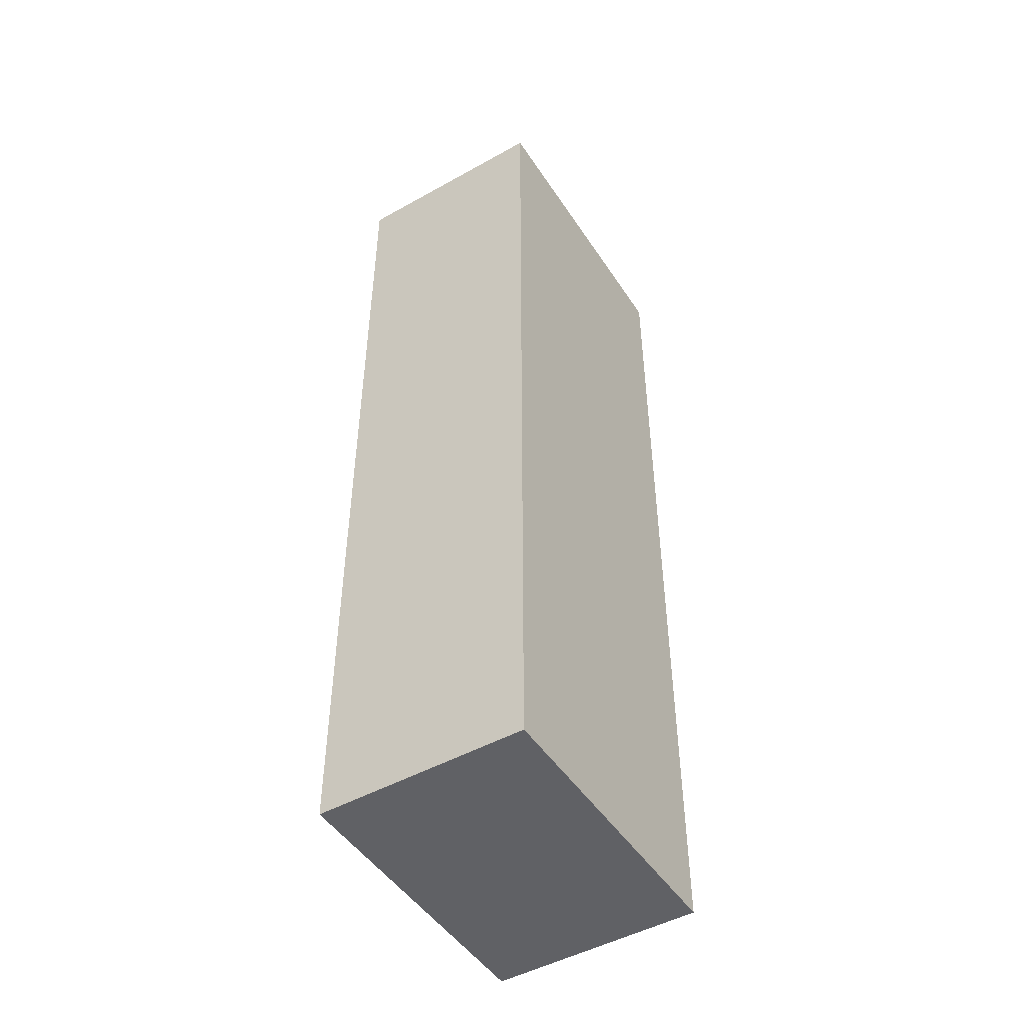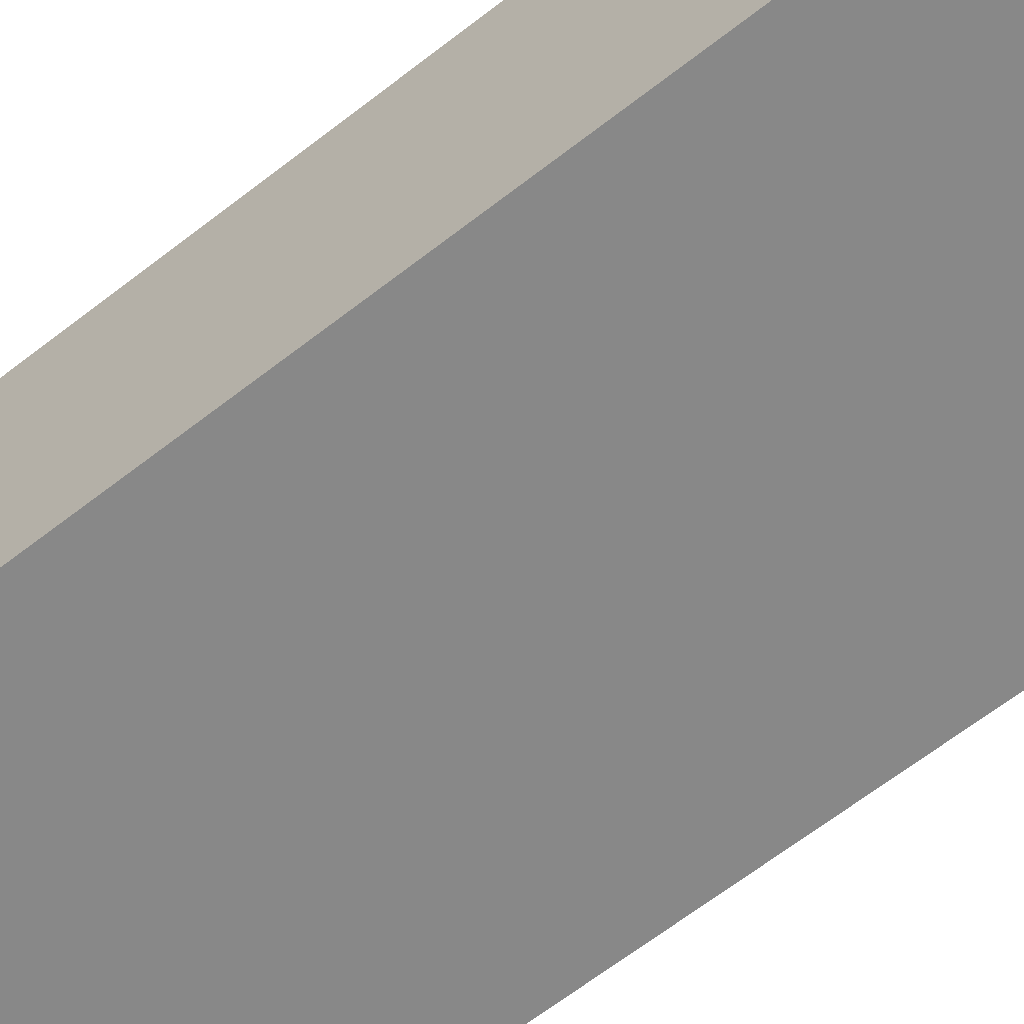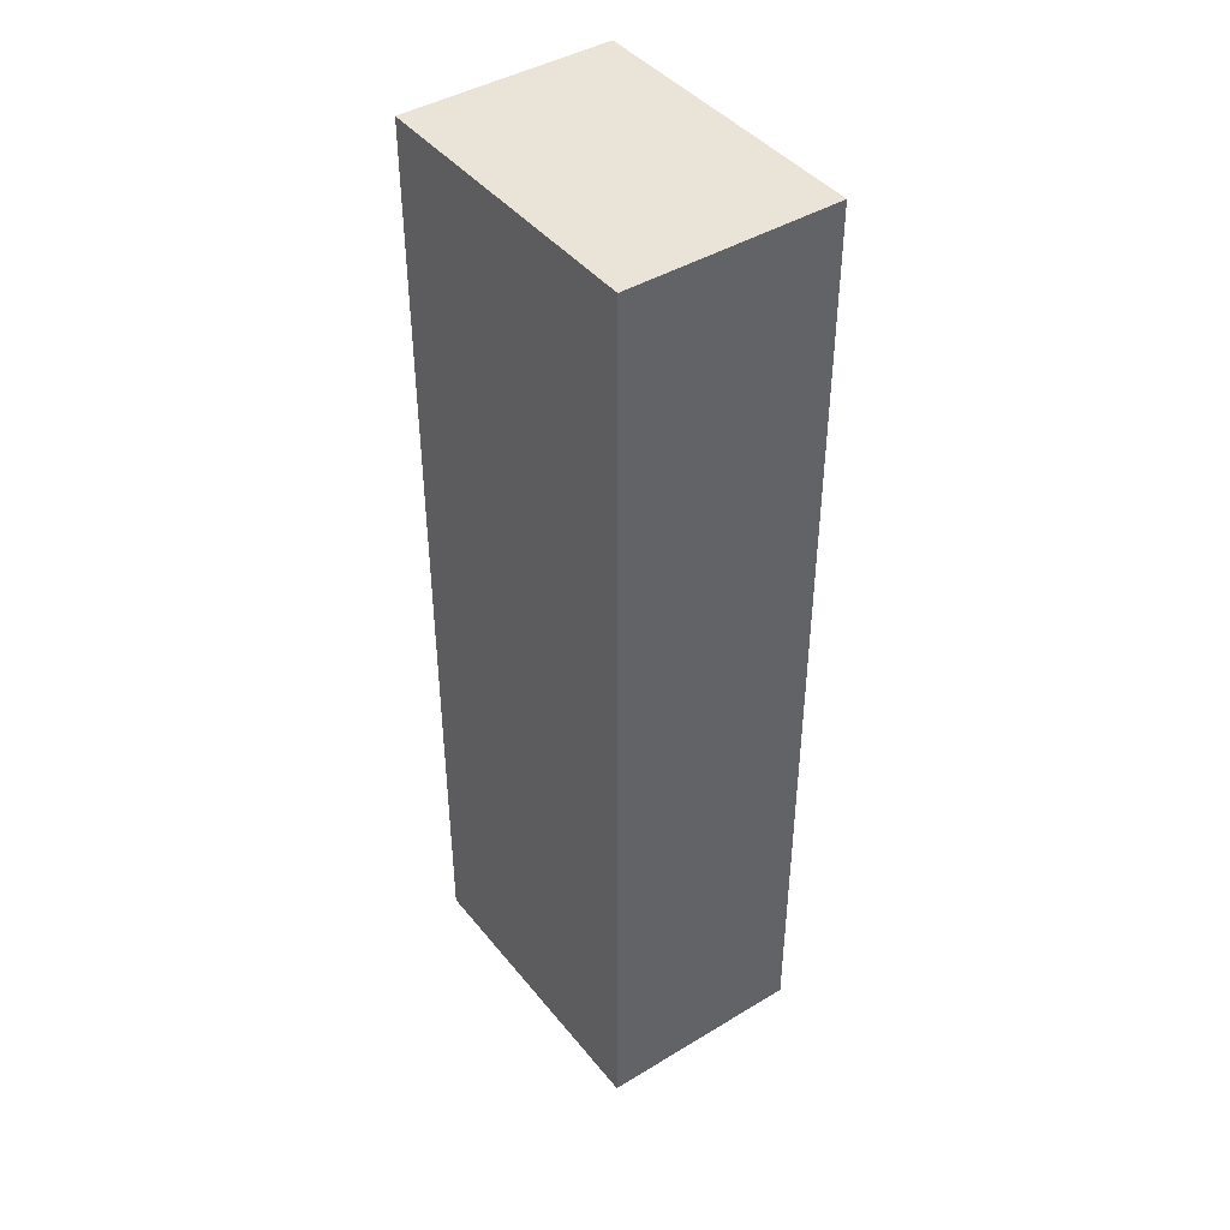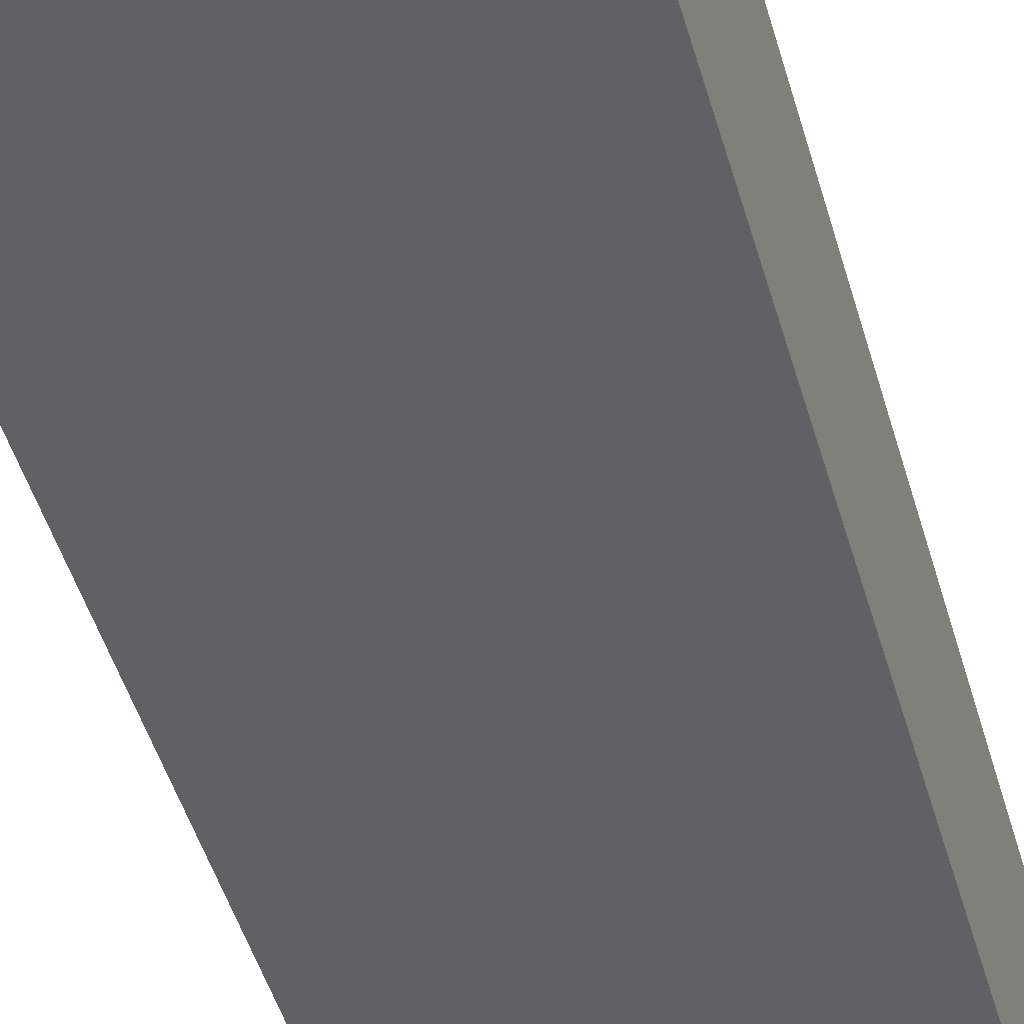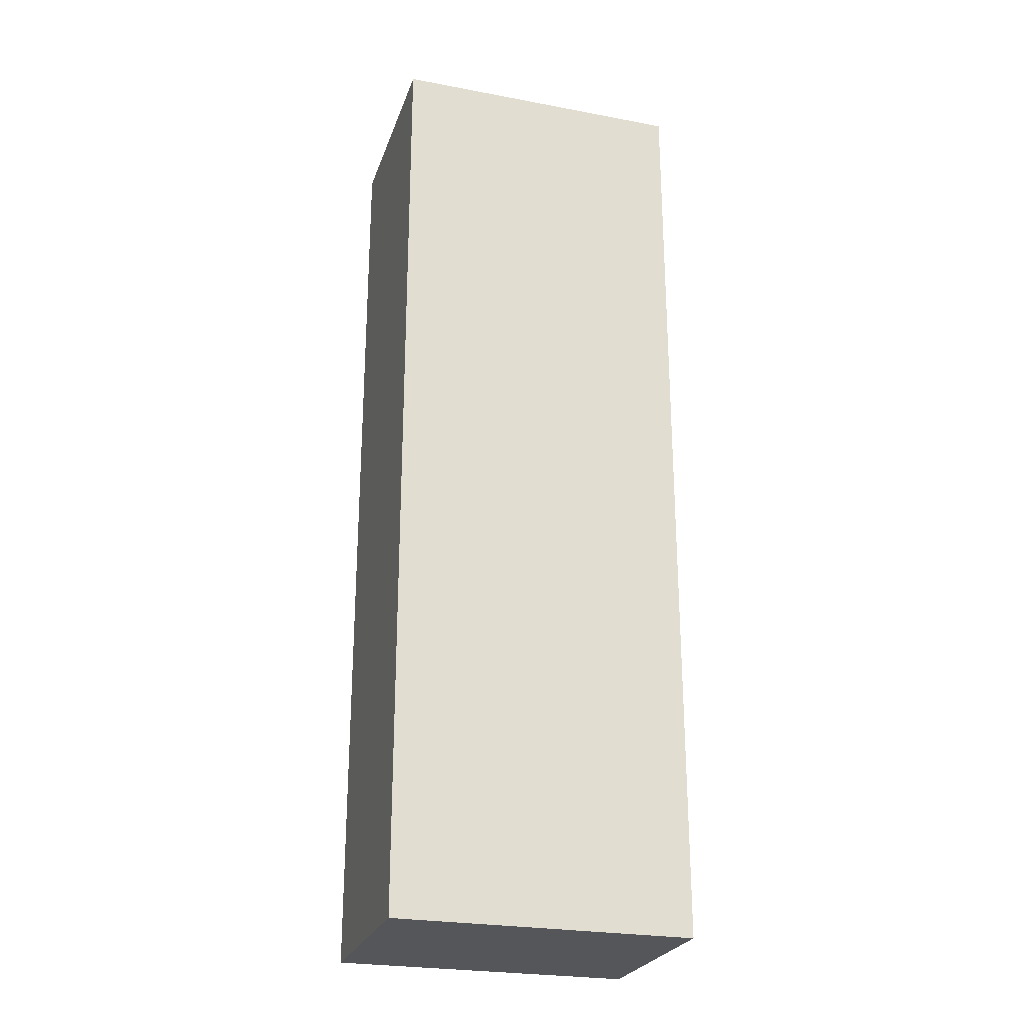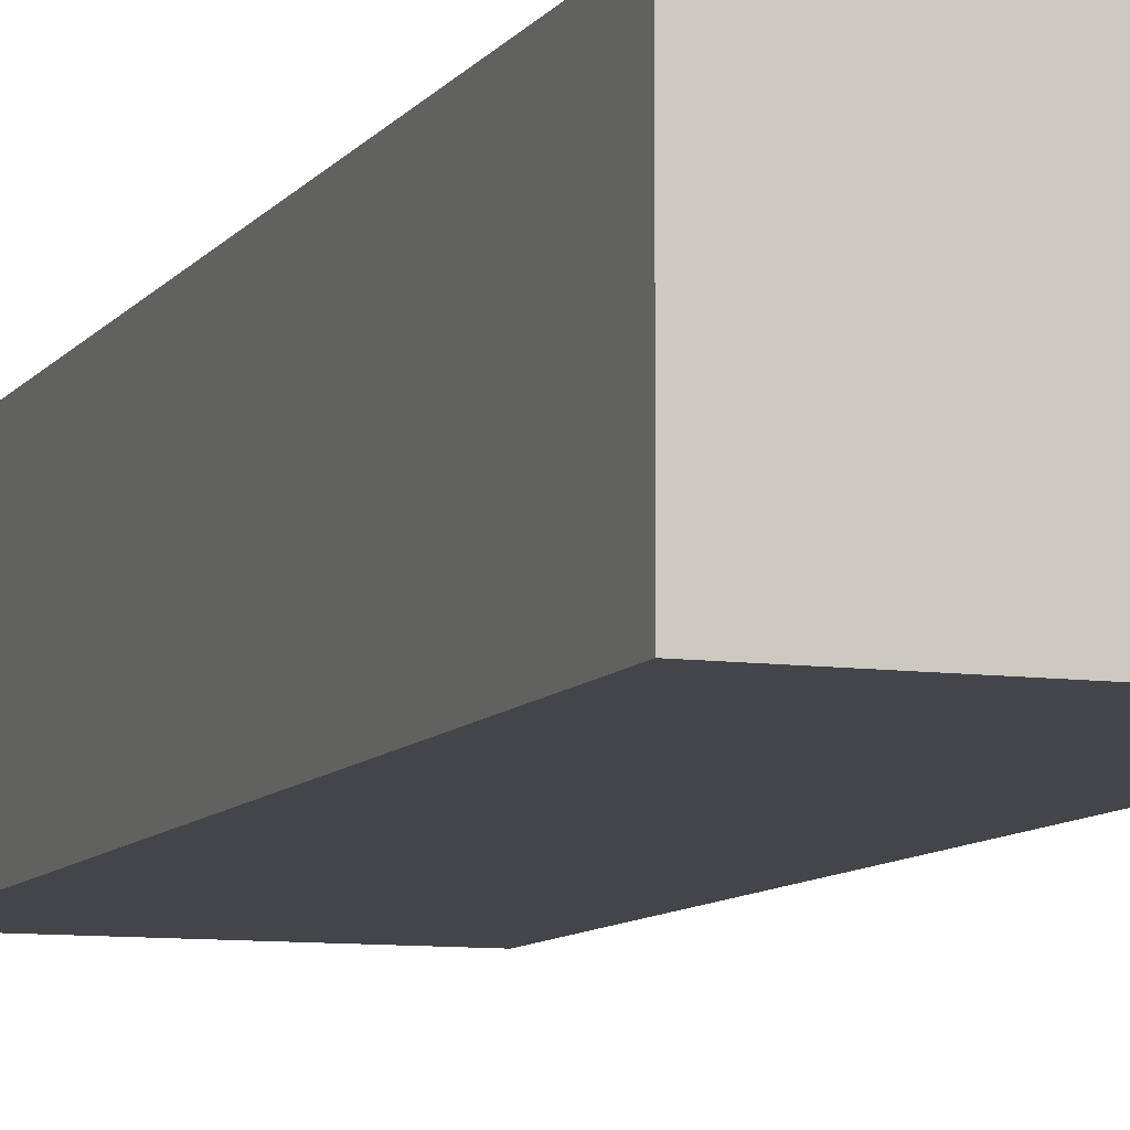
<metadata>
{"format":"obj","ext":"obj","renderer":"f3d","projection":"perspective","resolution":1024,"background":"white","views":[{"elev":-48.4,"azim":121.9,"up":"+Y"},{"elev":-62.9,"azim":-51.4,"up":"+Z"},{"elev":42.9,"azim":54.3,"up":"+Y"},{"elev":-46.1,"azim":15.4,"up":"+Z"},{"elev":-25.4,"azim":-16.9,"up":"+Y"},{"elev":-8.9,"azim":159.7,"up":"+Z"}]}
</metadata>
<code>
v  3.371 10.78 0.002
v  0.002 10.78 -2.367
v  0 10.78 6.601e-16
v  3.373 10.78 -2.365
v  0 0 0
v  3.371 -1.225e-19 0.002
v  3.373 1.448e-16 -2.365
v  0.002 1.449e-16 -2.367
g defaultobject
f 1 2 3
f 2 1 4
f 5 1 3
f 1 5 6
f 6 4 1
f 4 6 7
f 7 2 4
f 2 7 8
f 8 3 2
f 3 8 5
f 8 6 5
f 6 8 7

</code>
